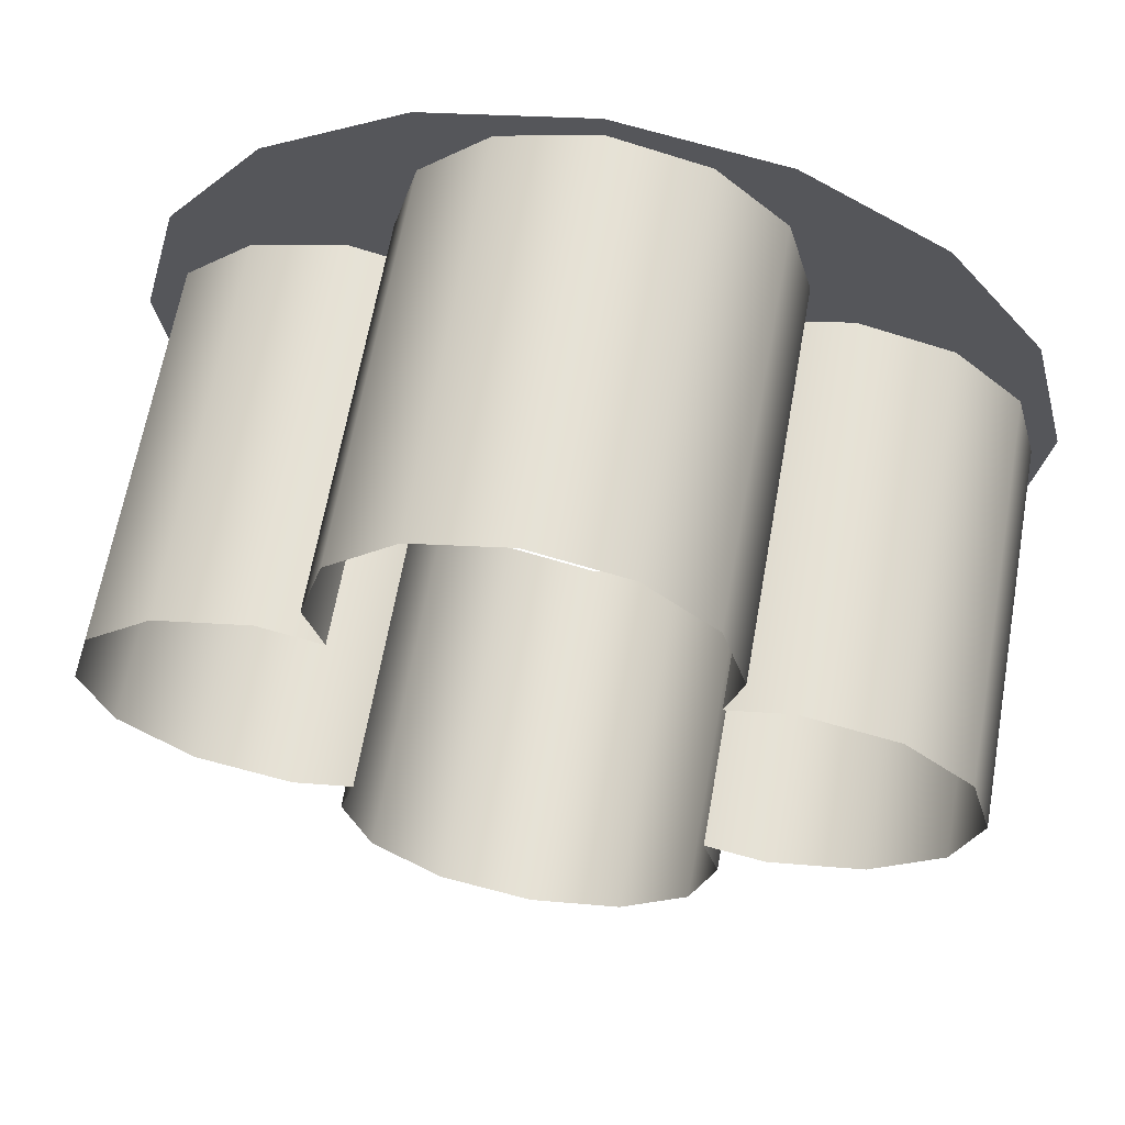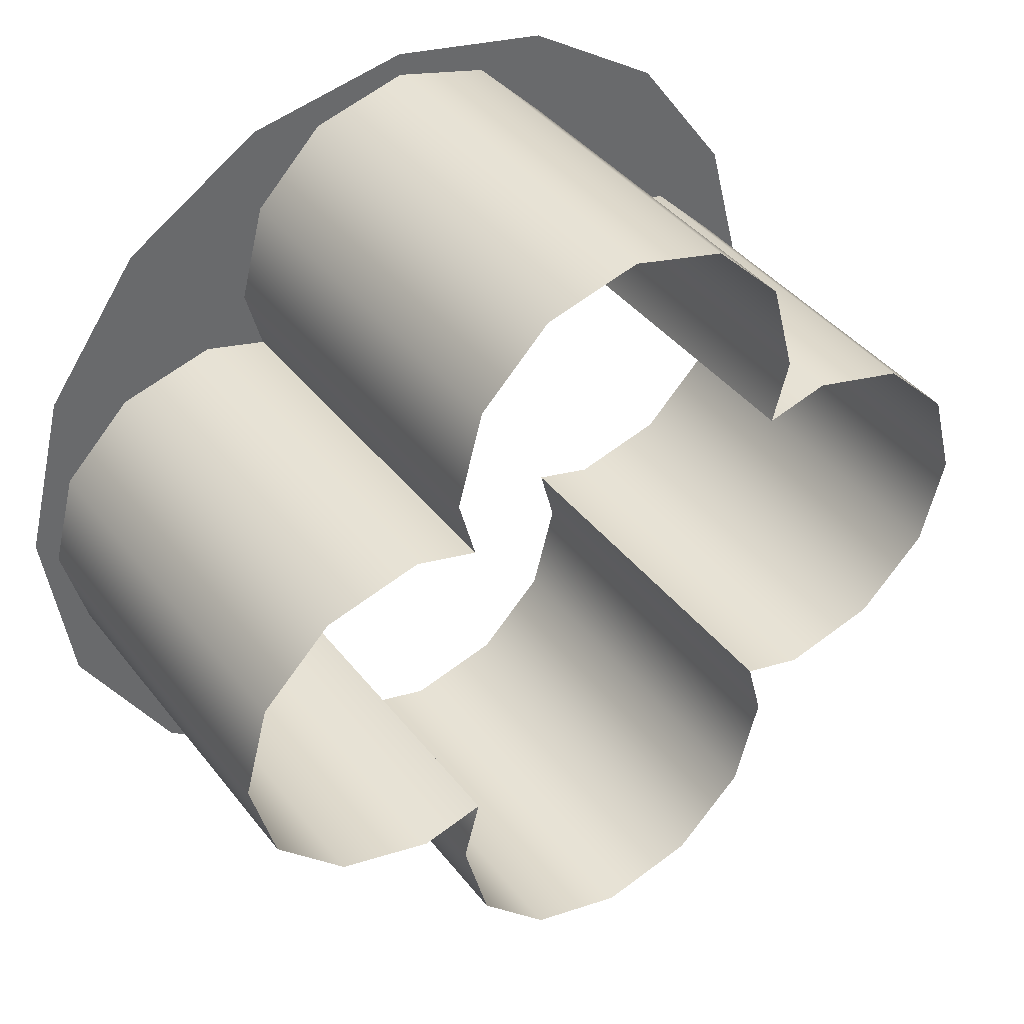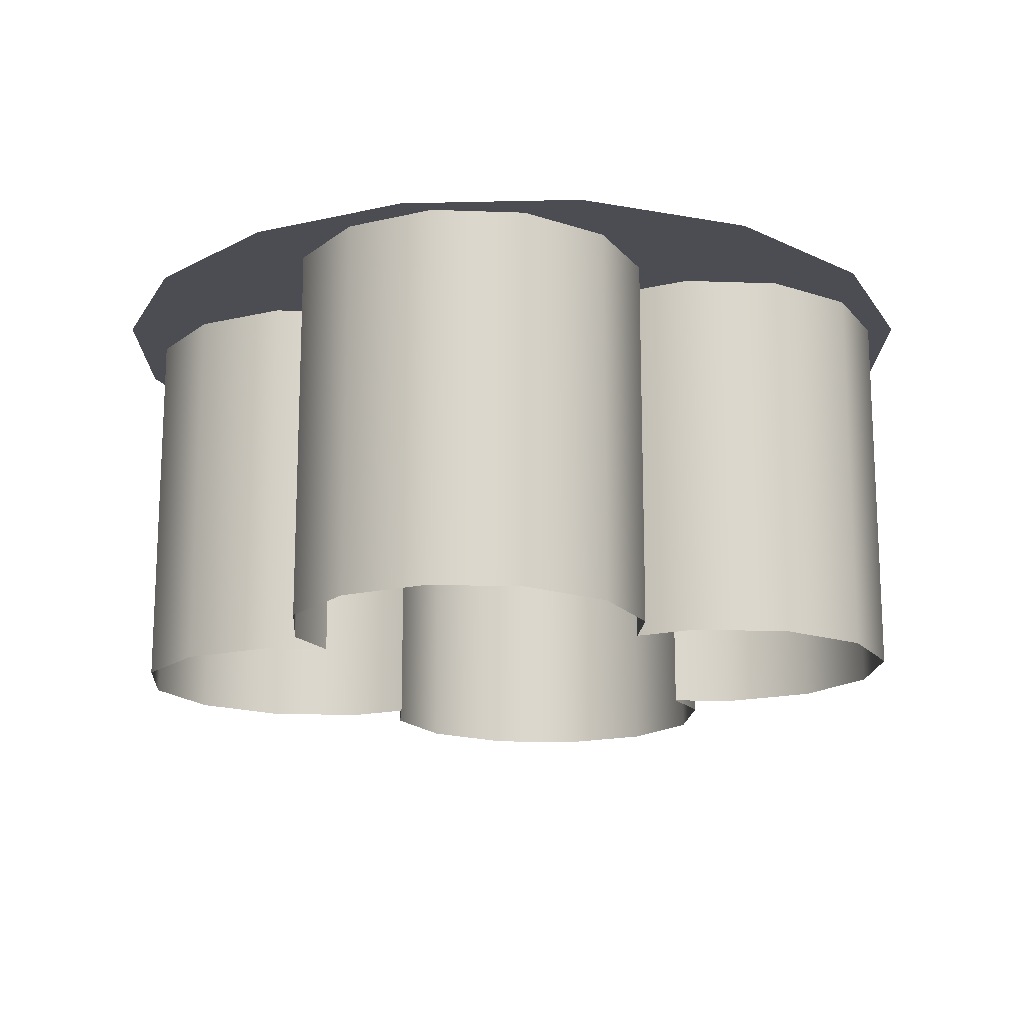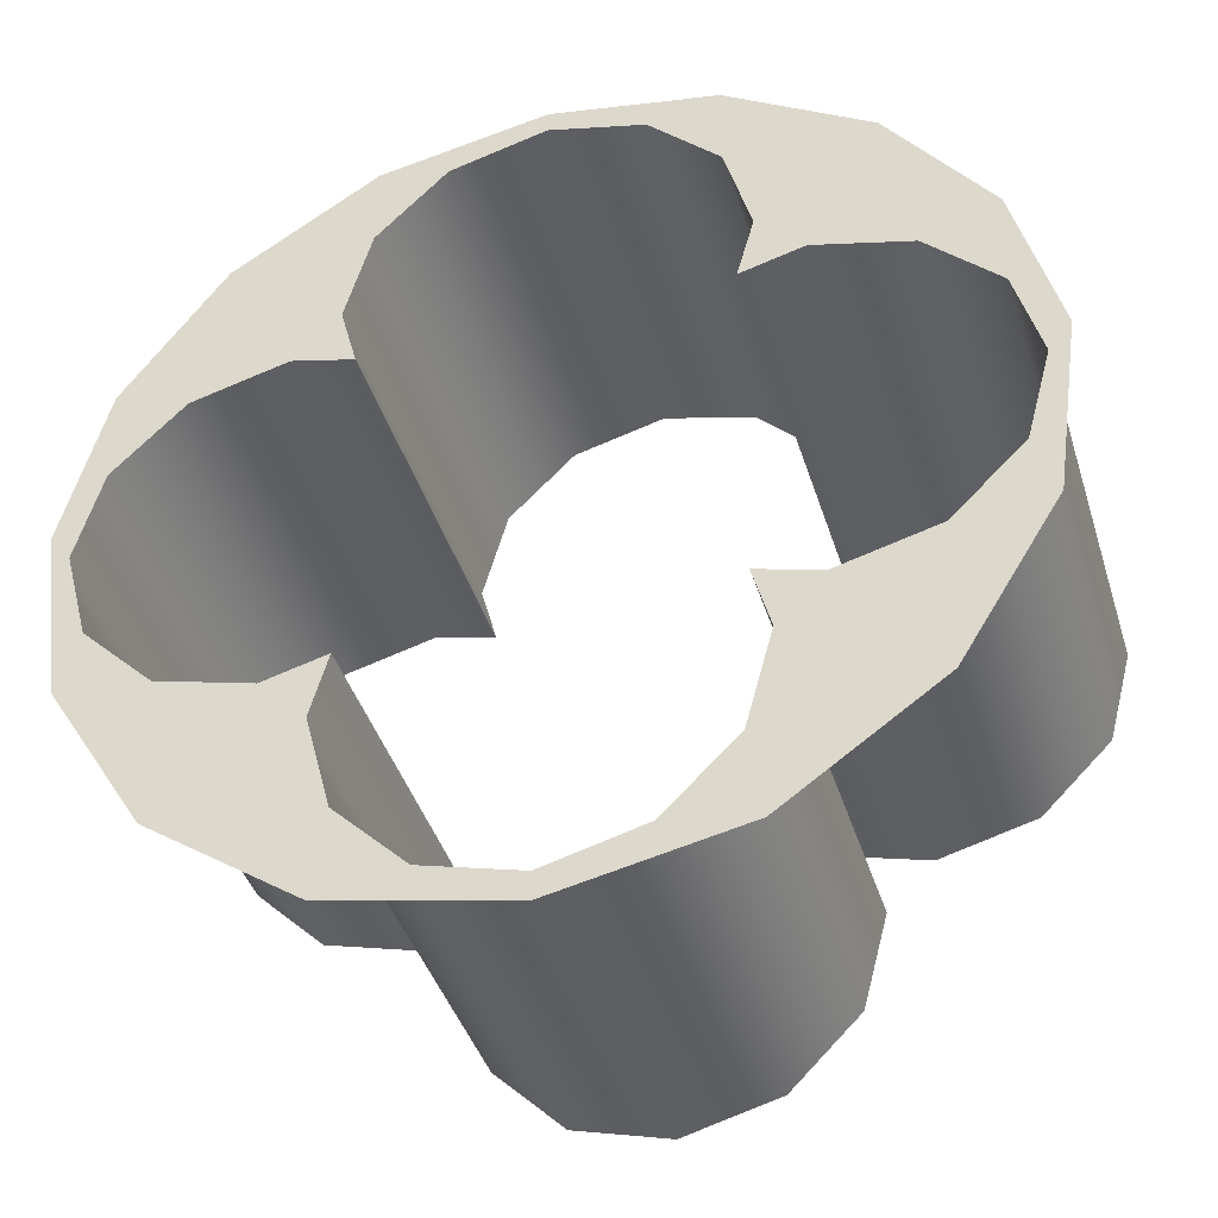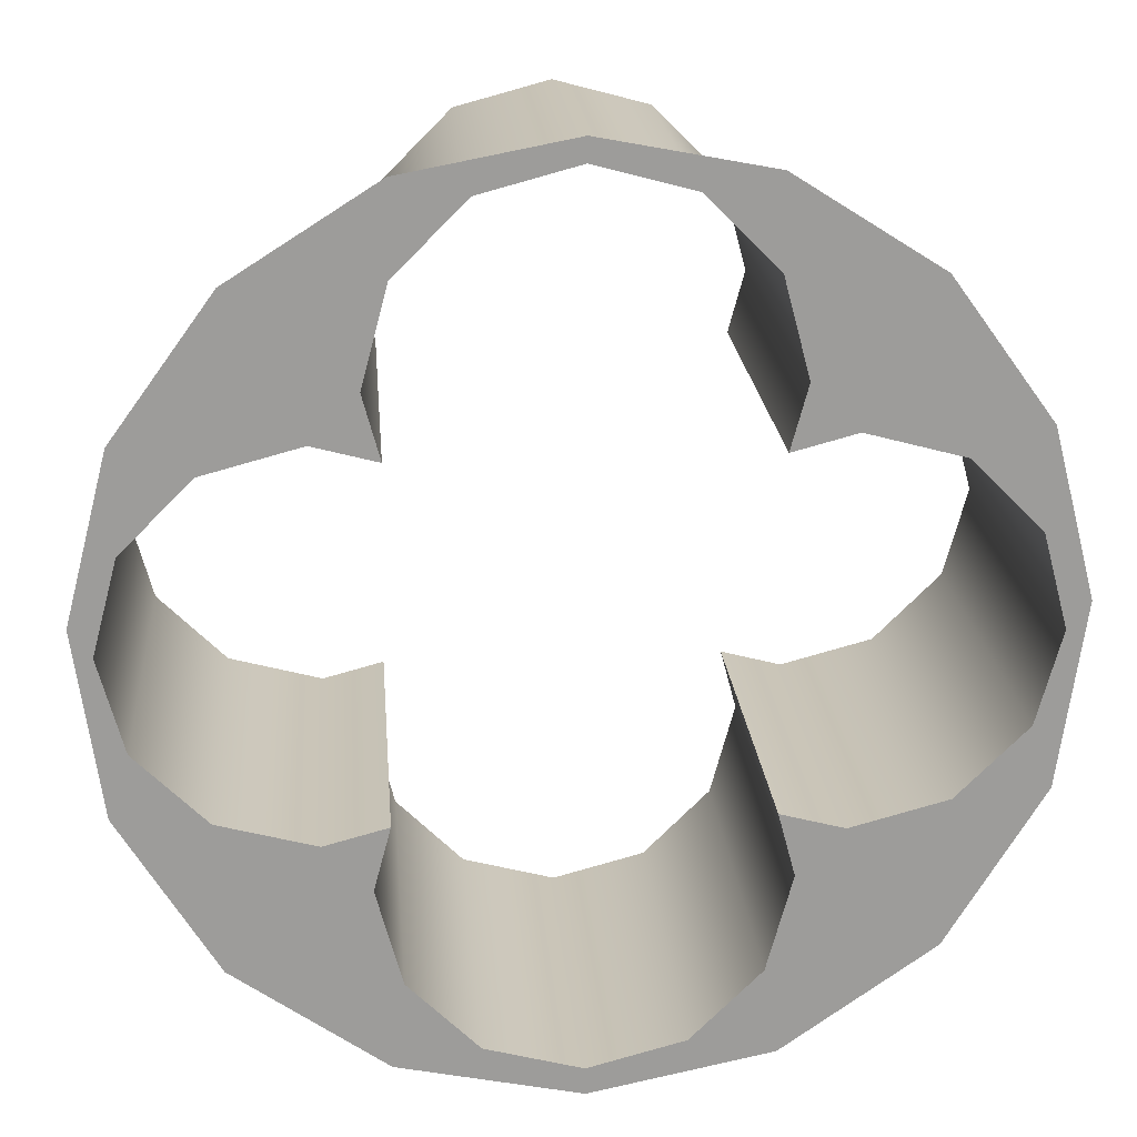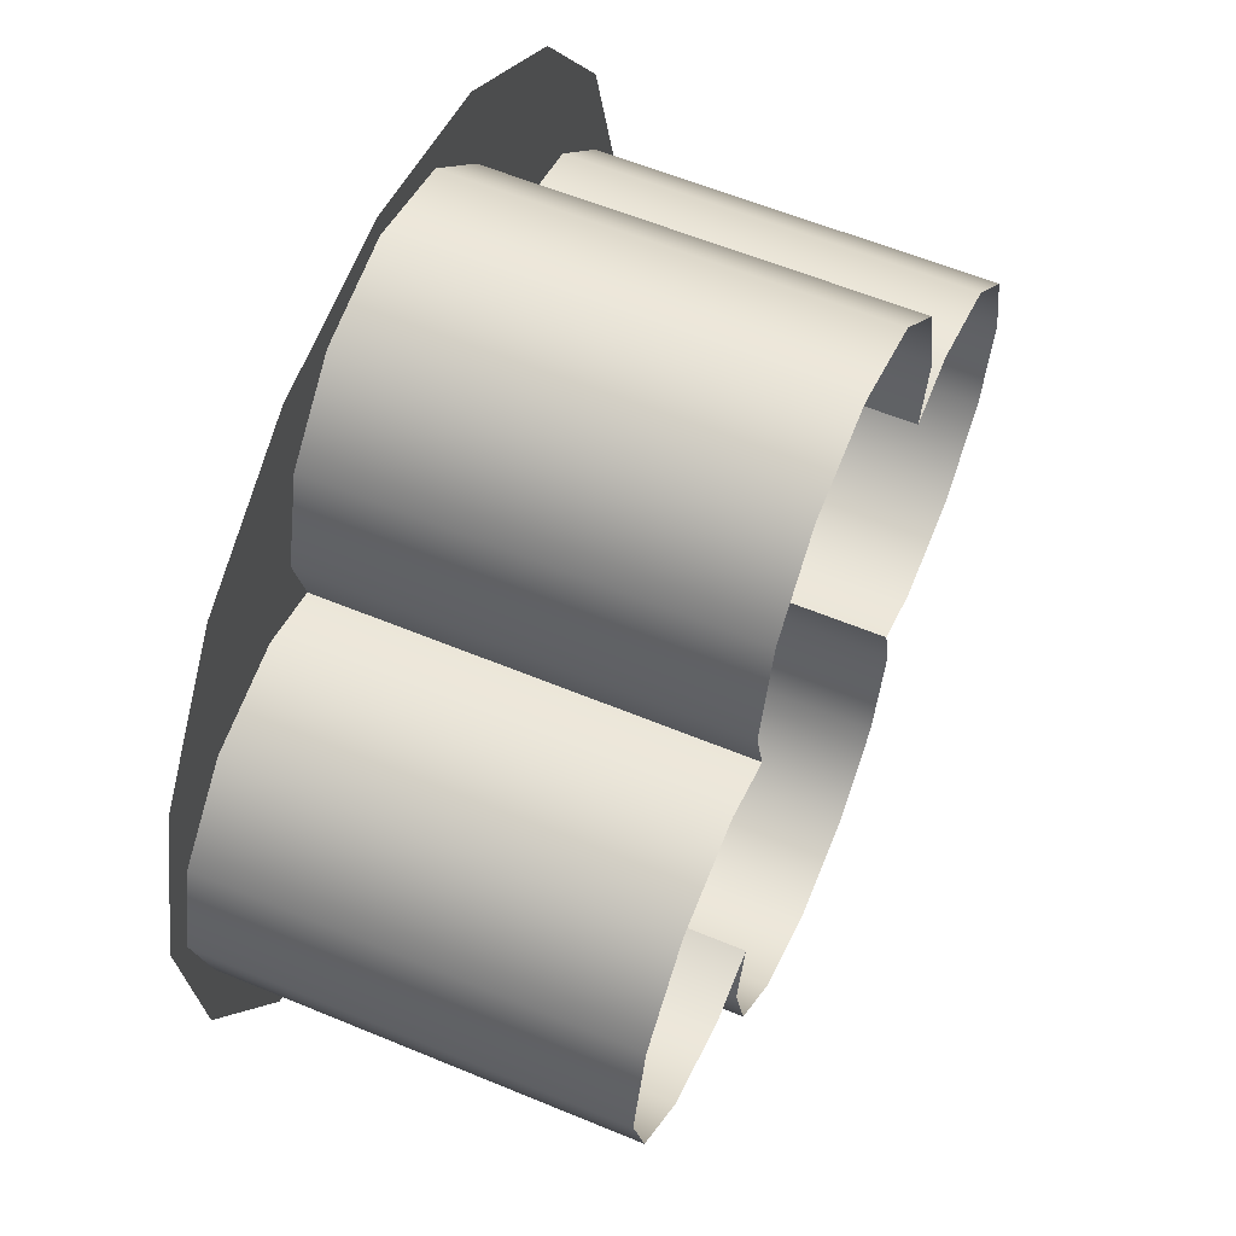
<metadata>
{"format":"obj","ext":"obj","renderer":"f3d","projection":"perspective","resolution":1024,"background":"white","views":[{"elev":64.2,"azim":-169.9,"up":"+Y"},{"elev":40.4,"azim":145.9,"up":"+Y"},{"elev":-16.4,"azim":-79.2,"up":"+Z"},{"elev":-41.4,"azim":16.8,"up":"+Y"},{"elev":20.2,"azim":-4.6,"up":"+Y"},{"elev":58.4,"azim":113.3,"up":"+Y"}]}
</metadata>
<code>
v -264.6 1261 -271.5
v -268.4 1260 -256
v -268.4 1260 -271.5
v -271.1 1258 -256
v -271.1 1258 -271.5
v -272.1 1254 -256
v -272.1 1254 -271.5
v -271.5 1251 -256
v -271.5 1251 -271.5
v -277.7 1251 -271.5
v -280.5 1248 -256
v -280.5 1248 -271.5
v -273.9 1252 -271.5
v -277.7 1251 -256
v -271.5 1251 -271.5
v -273.9 1252 -256
v -260.8 1260 -271.5
v -264.6 1261 -256
v -258.1 1258 -271.5
v -260.8 1260 -256
v -257.1 1254 -271.5
v -258.1 1258 -256
v -257.7 1251 -271.5
v -257.1 1254 -256
v -247.8 1245 -271.5
v -248.8 1248 -256
v -248.8 1248 -271.5
v -251.5 1251 -256
v -251.5 1251 -271.5
v -255.3 1252 -256
v -255.3 1252 -271.5
v -257.7 1251 -256
v -257.7 1251 -271.5
v -281.4 1245 -256
v -281.4 1245 -271.5
v -268.4 1229 -271.5
v -264.6 1228 -256
v -264.6 1228 -271.5
v -271.1 1232 -271.5
v -268.4 1229 -256
v -272.1 1236 -271.5
v -271.1 1232 -256
v -271.5 1238 -271.5
v -272.1 1236 -256
v -272.1 1236 -271.5
v -280.5 1241 -271.5
v -277.7 1238 -256
v -277.7 1238 -271.5
v -273.9 1237 -256
v -273.9 1237 -271.5
v -271.5 1238 -256
v -271.5 1238 -271.5
v -260.8 1229 -256
v -260.8 1229 -271.5
v -258.1 1232 -256
v -258.1 1232 -271.5
v -257.1 1236 -256
v -257.1 1236 -271.5
v -257.7 1238 -256
v -257.7 1238 -271.5
v -251.5 1238 -271.5
v -248.8 1241 -256
v -248.8 1241 -271.5
v -255.3 1237 -271.5
v -251.5 1238 -256
v -257.7 1238 -271.5
v -255.3 1237 -256
v -280.5 1241 -256
v -247.8 1245 -256
v -247.9 1239 -256
v -251.5 1238 -256
v -251.7 1233 -256
v -255.3 1237 -256
v -257.6 1228 -256
v -247.8 1245 -256
v -246.9 1246 -256
v -248.8 1248 -256
v -248.6 1252 -256
v -251.5 1251 -256
v -252.5 1258 -256
v -255.3 1252 -256
v -258.1 1258 -256
v -257.1 1254 -256
v -258.1 1261 -256
v -260.8 1260 -256
v -268.4 1260 -256
v -264.6 1262 -256
v -271.1 1261 -256
v -271.1 1258 -256
v -276.7 1258 -256
v -272.1 1254 -256
v -280.6 1252 -256
v -273.9 1252 -256
v -282.3 1246 -256
v -280.5 1248 -256
v -281.3 1239 -256
v -281.4 1245 -256
v -277.7 1238 -256
v -280.5 1241 -256
v -277.5 1233 -256
v -273.9 1237 -256
v -271.1 1232 -256
v -272.1 1236 -256
v -268.4 1229 -256
v -271.6 1228 -256
v -264.6 1227 -256
v -260.8 1229 -256
v -264.6 1228 -256
v -258.1 1232 -256
v -271.5 1251 -256
v -277.7 1251 -256
v -264.6 1261 -256
v -257.7 1251 -256
v -271.5 1238 -256
v -257.1 1236 -256
v -257.7 1238 -256
v -271.5 1251 -256
v -257.7 1251 -256
v -272.1 1236 -256
v -271.5 1238 -256
v -257.7 1238 -256
v -248.8 1241 -256
f 1 2 3
f 3 4 5
f 5 6 7
f 7 8 9
f 10 11 12
f 13 14 10
f 15 16 13
f 17 18 1
f 19 20 17
f 21 22 19
f 23 24 21
f 25 26 27
f 27 28 29
f 29 30 31
f 31 32 33
f 12 34 35
f 36 37 38
f 39 40 36
f 41 42 39
f 43 44 45
f 46 47 48
f 48 49 50
f 50 51 52
f 38 53 54
f 54 55 56
f 56 57 58
f 58 59 60
f 61 62 63
f 64 65 61
f 66 67 64
f 35 68 46
f 63 69 25
f 70 71 72
f 72 73 74
f 75 70 76
f 76 77 75
f 78 79 77
f 80 81 79
f 81 82 83
f 84 85 82
f 86 87 88
f 88 89 86
f 90 91 89
f 92 93 91
f 94 95 92
f 96 97 94
f 96 98 99
f 100 101 98
f 101 102 103
f 104 105 106
f 106 107 108
f 73 109 74
f 91 93 110
f 111 92 95
f 85 87 112
f 113 81 83
f 104 106 108
f 114 101 103
f 107 74 109
f 115 73 116
f 1 18 2
f 3 2 4
f 5 4 6
f 7 6 8
f 10 14 11
f 13 16 14
f 15 117 16
f 17 20 18
f 19 22 20
f 21 24 22
f 23 118 24
f 25 69 26
f 27 26 28
f 29 28 30
f 31 30 32
f 12 11 34
f 36 40 37
f 39 42 40
f 41 119 42
f 43 120 44
f 46 68 47
f 48 47 49
f 50 49 51
f 38 37 53
f 54 53 55
f 56 55 57
f 58 57 59
f 61 65 62
f 64 67 65
f 66 121 67
f 35 34 68
f 63 62 69
f 70 122 71
f 72 71 73
f 75 122 70
f 76 78 77
f 78 80 79
f 80 84 81
f 81 84 82
f 84 87 85
f 86 112 87
f 88 90 89
f 90 92 91
f 92 111 93
f 94 97 95
f 96 99 97
f 96 100 98
f 100 105 101
f 101 105 102
f 104 102 105
f 106 74 107
f 73 115 109

</code>
